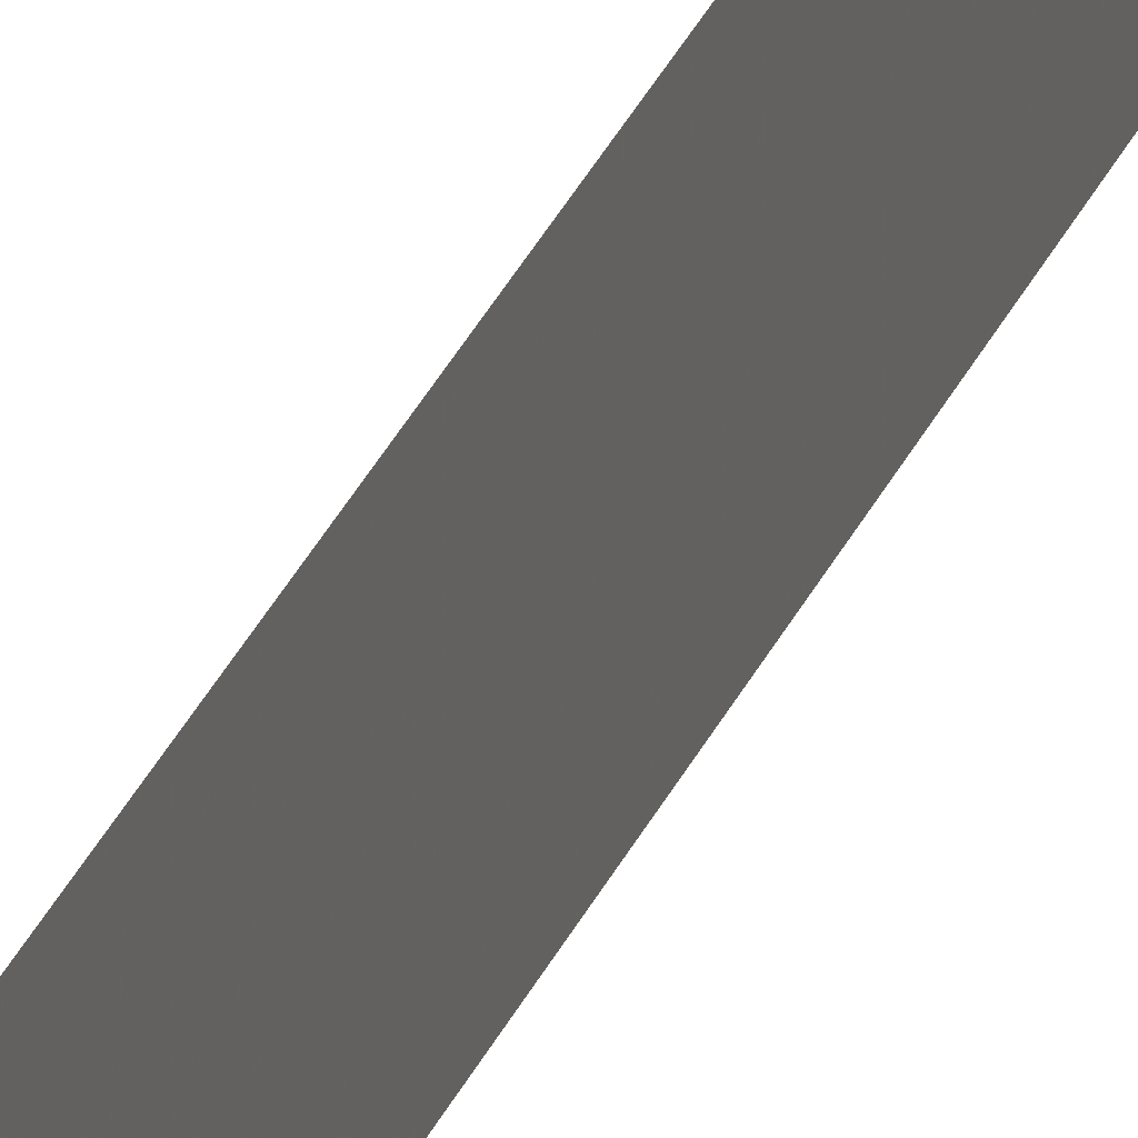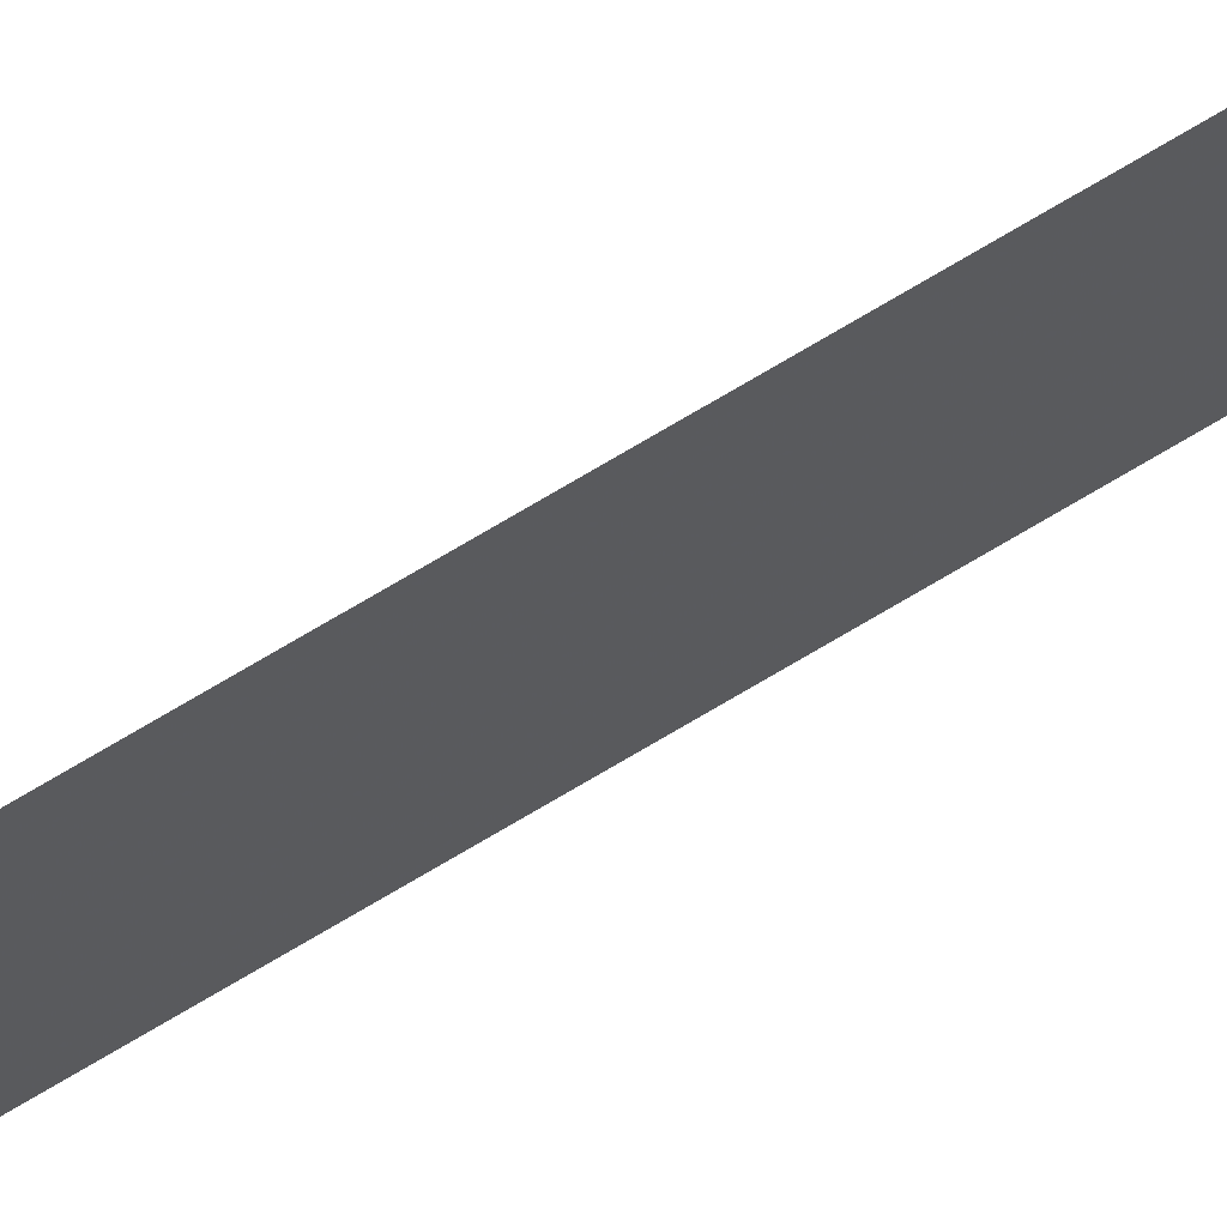
<metadata>
{"format":"obj","ext":"obj","renderer":"f3d","projection":"perspective","resolution":1024,"background":"white","views":[{"elev":16.6,"azim":-168.4,"up":"+Z"},{"elev":68.2,"azim":-121.6,"up":"+Z"}]}
</metadata>
<code>
v 29.7 15.67 40.25
v 29.7 15.73 40.09
v 29.7 28.24 40.1
v 29.7 29.2 40.12
v 29.7 29.93 40.21
v 29.7 30.16 40.23
v 29.7 30.63 40.45
v 29.7 30.16 40.46
v 29.7 15.73 40.47
v 29.7 15.61 40.45
f 2 9 3
f 6 5 8
f 1 9 2
f 7 6 8
f 8 5 4
f 3 8 4
f 3 9 8
f 1 10 9

</code>
